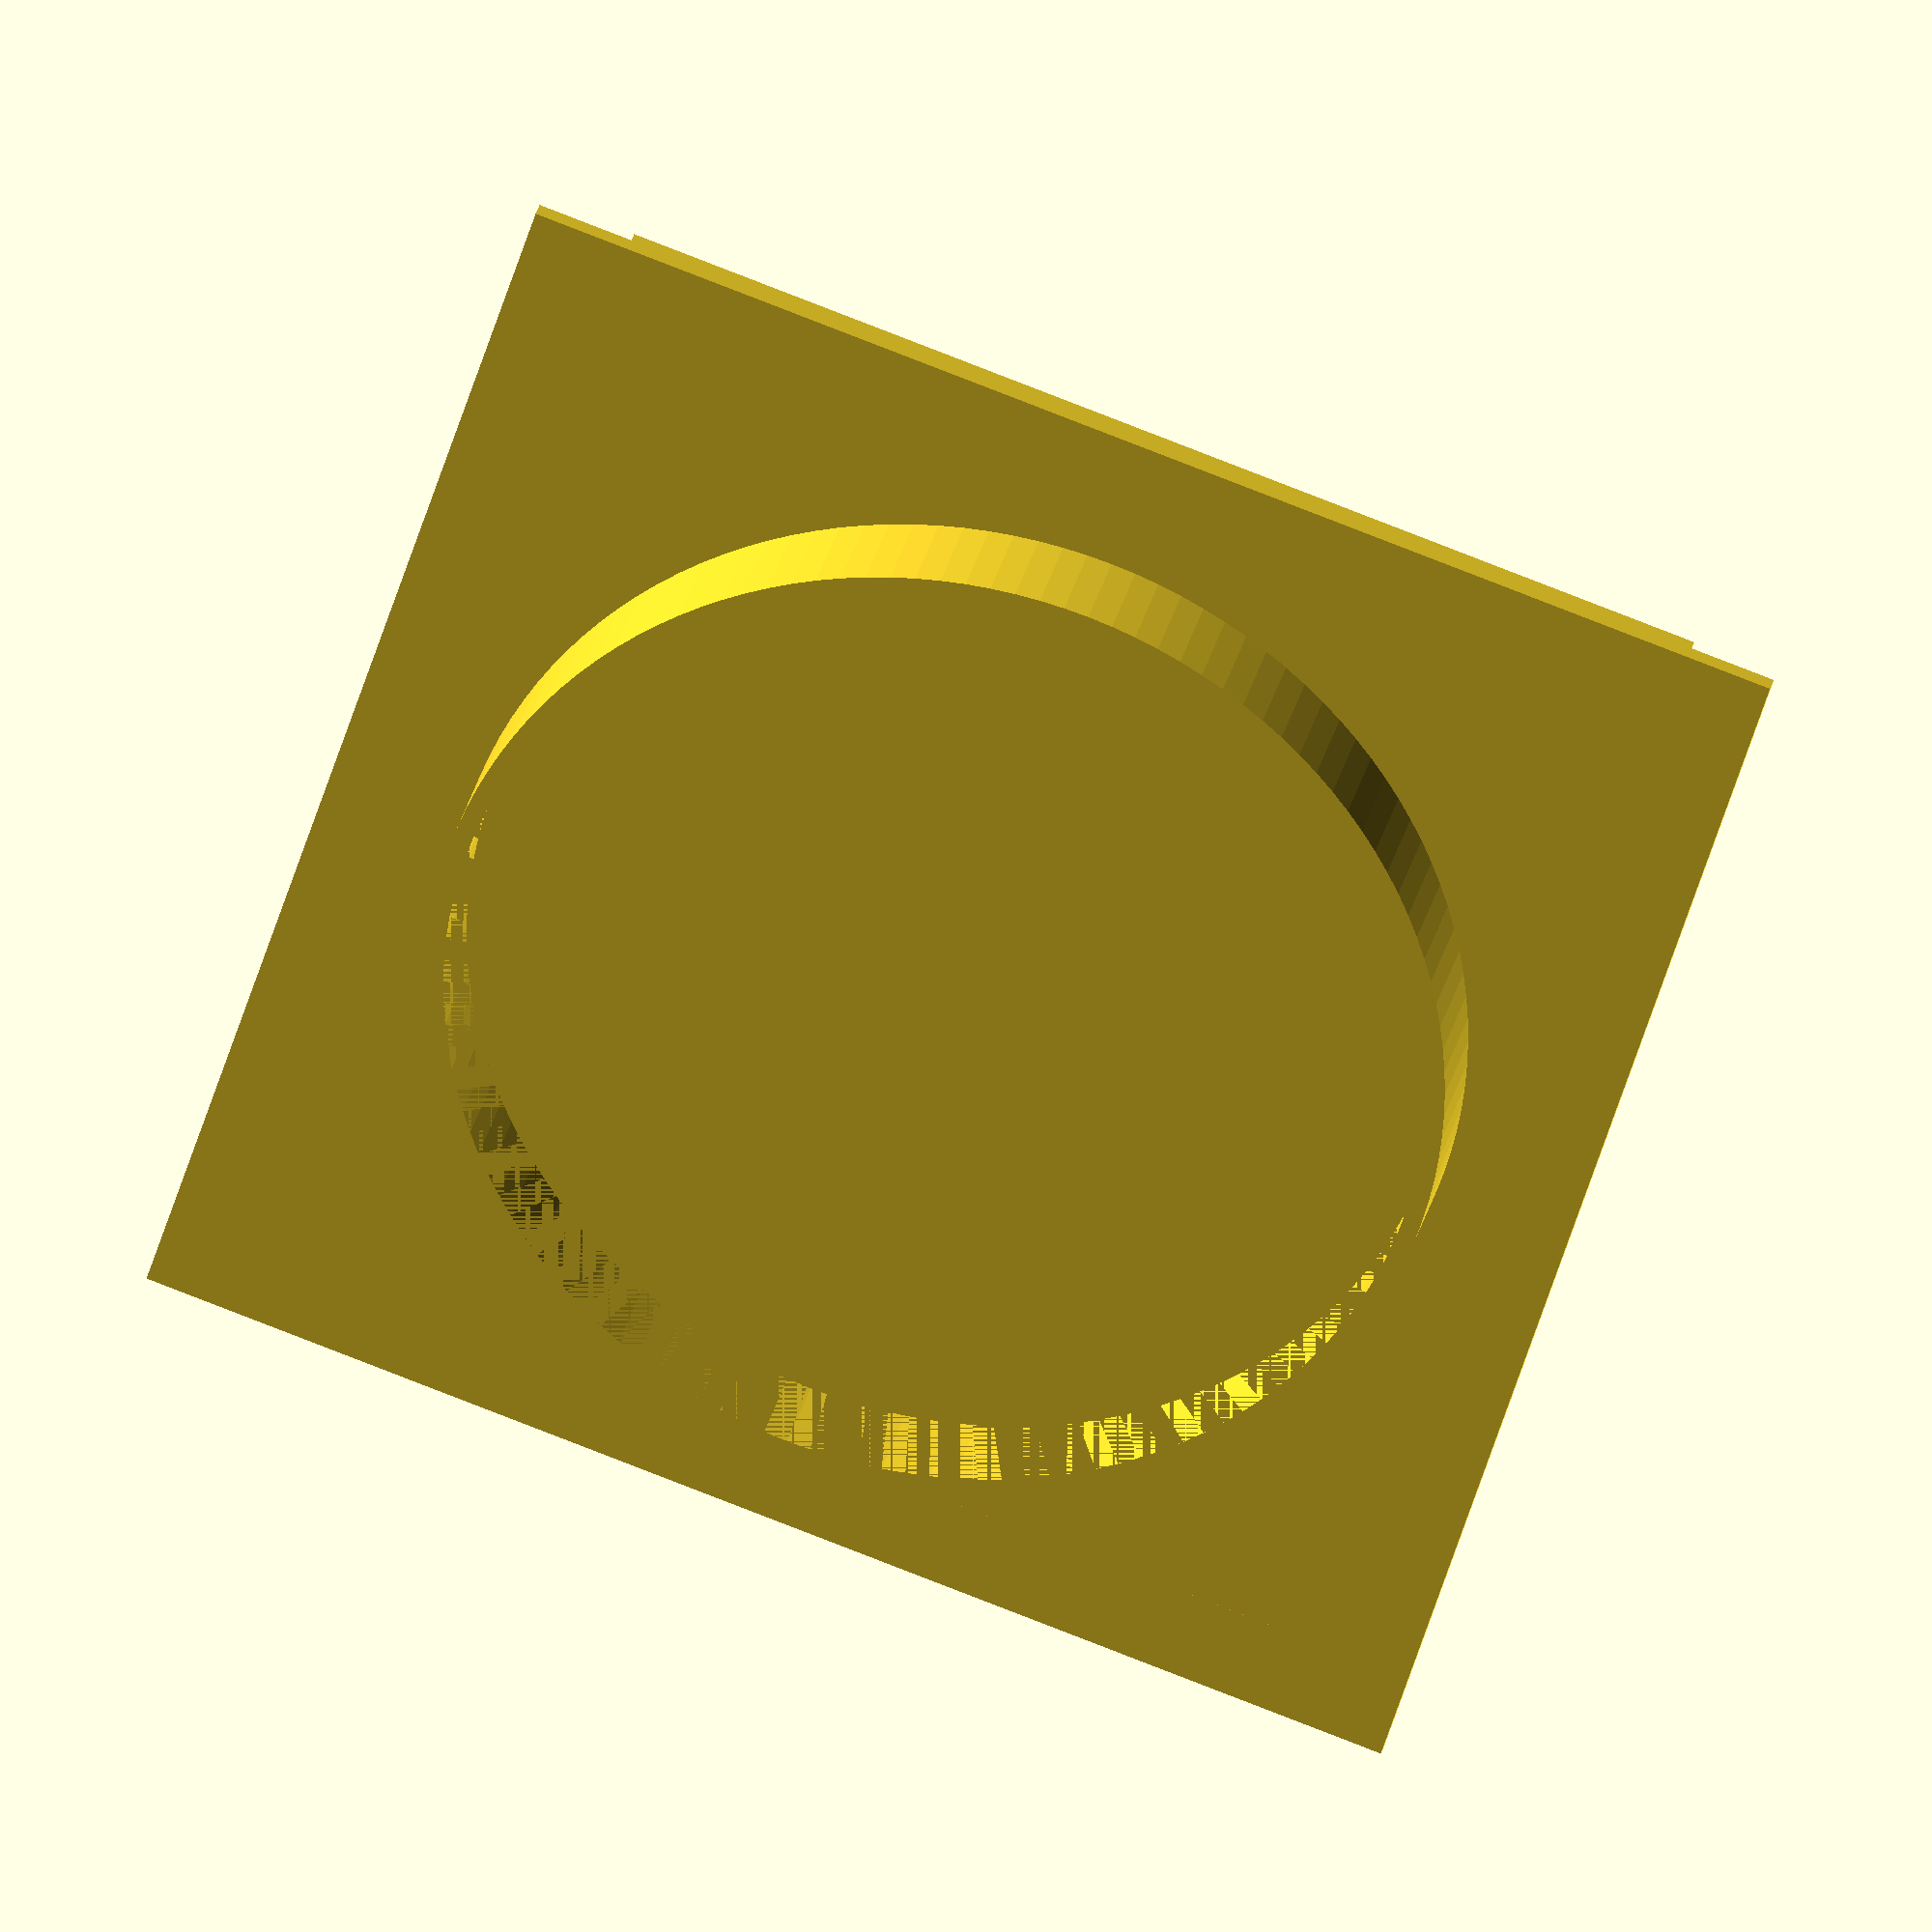
<openscad>
fn = 128;
epoxy_width = 0.75;
lens_diameter = 25.4;
lens_radius = lens_diameter / 2.0;
lens_flange = 3.0;
optical_channel_radius = lens_radius - lens_flange;
housing_radius = lens_radius + epoxy_width;
housing_side_dim = lens_diameter + 5;
housing_height = 5;
lens_fitting_rim = 3;
flange_dim = 5;
thickness = 0.5;

module housing_body() {
  difference() {
    cube(size = [housing_side_dim, housing_side_dim, housing_height]);
    translate([housing_side_dim/2, housing_side_dim/2, 0])
    cylinder(h = housing_height,
             r1 = optical_channel_radius,
             r2 = optical_channel_radius, $fn=fn);
  }
}

module lens_rim() {
  translate([housing_side_dim/2, housing_side_dim/2, housing_height]) {
    difference() {
      cylinder(h = lens_fitting_rim,
               r1 = housing_radius+thickness,
               r2 = housing_radius+thickness, $fn=fn);
      cylinder(h = lens_fitting_rim,
               r1 = housing_radius,
               r2 = housing_radius, $fn=fn);
    }
  }
}

module housing_flange() {
  translate([-flange_dim/2, -flange_dim/2,
             housing_height-thickness]) {
    difference() {
      cube(size = [housing_side_dim+flange_dim,
                   housing_side_dim+flange_dim, thickness]);
      translate([flange_dim/2, flange_dim/2, 0])
      cube(size = [housing_side_dim, housing_side_dim, thickness]);
    }
  }
}

module render() {
  union() {
    housing_body();
    lens_rim();
    housing_flange();
  }
}


echo(version=version());

render();

</openscad>
<views>
elev=331.1 azim=197.5 roll=12.0 proj=o view=solid
</views>
